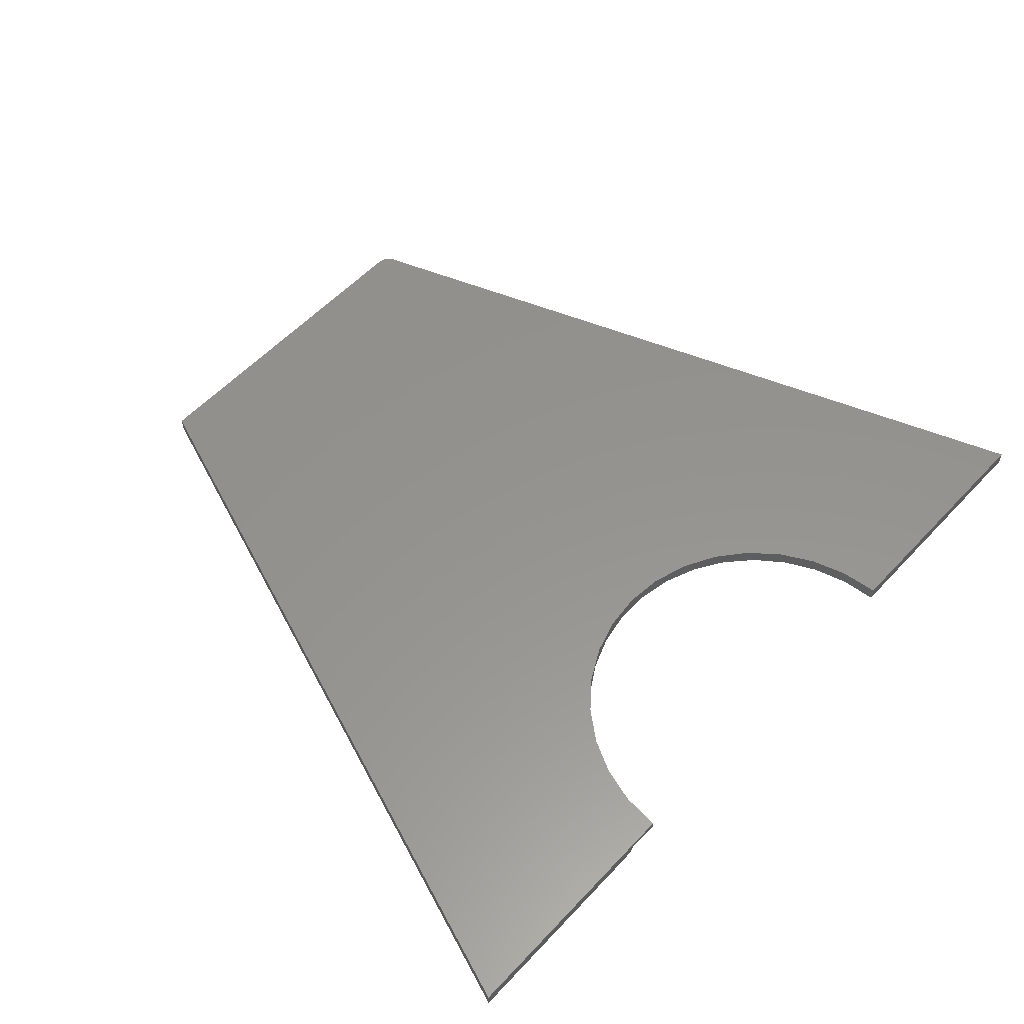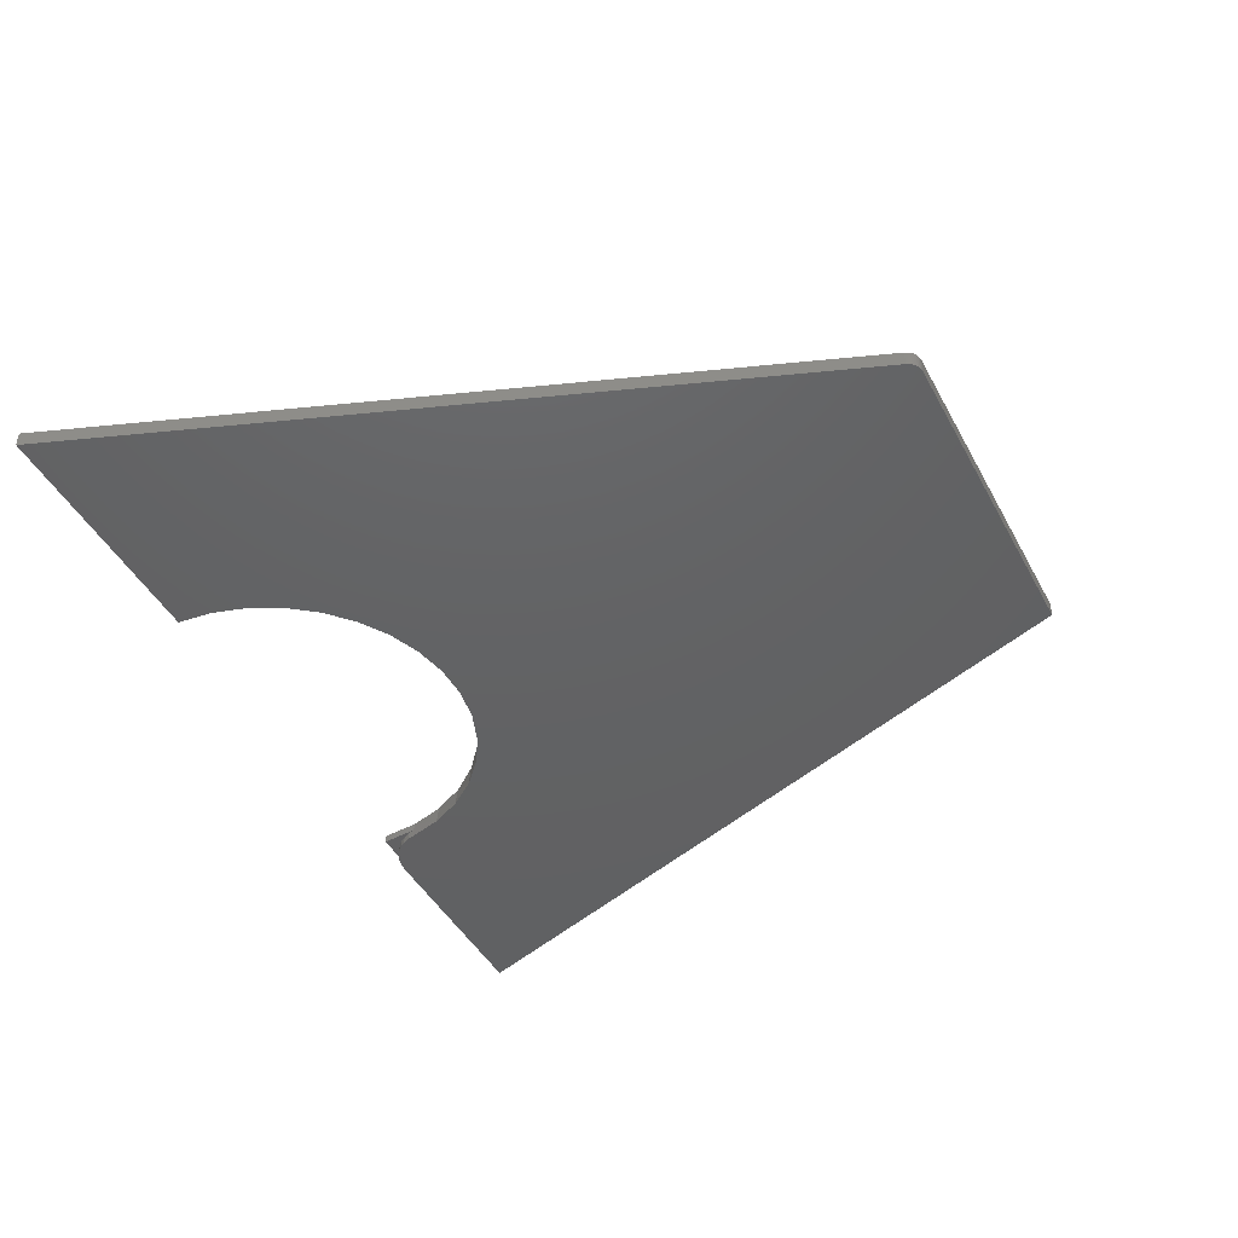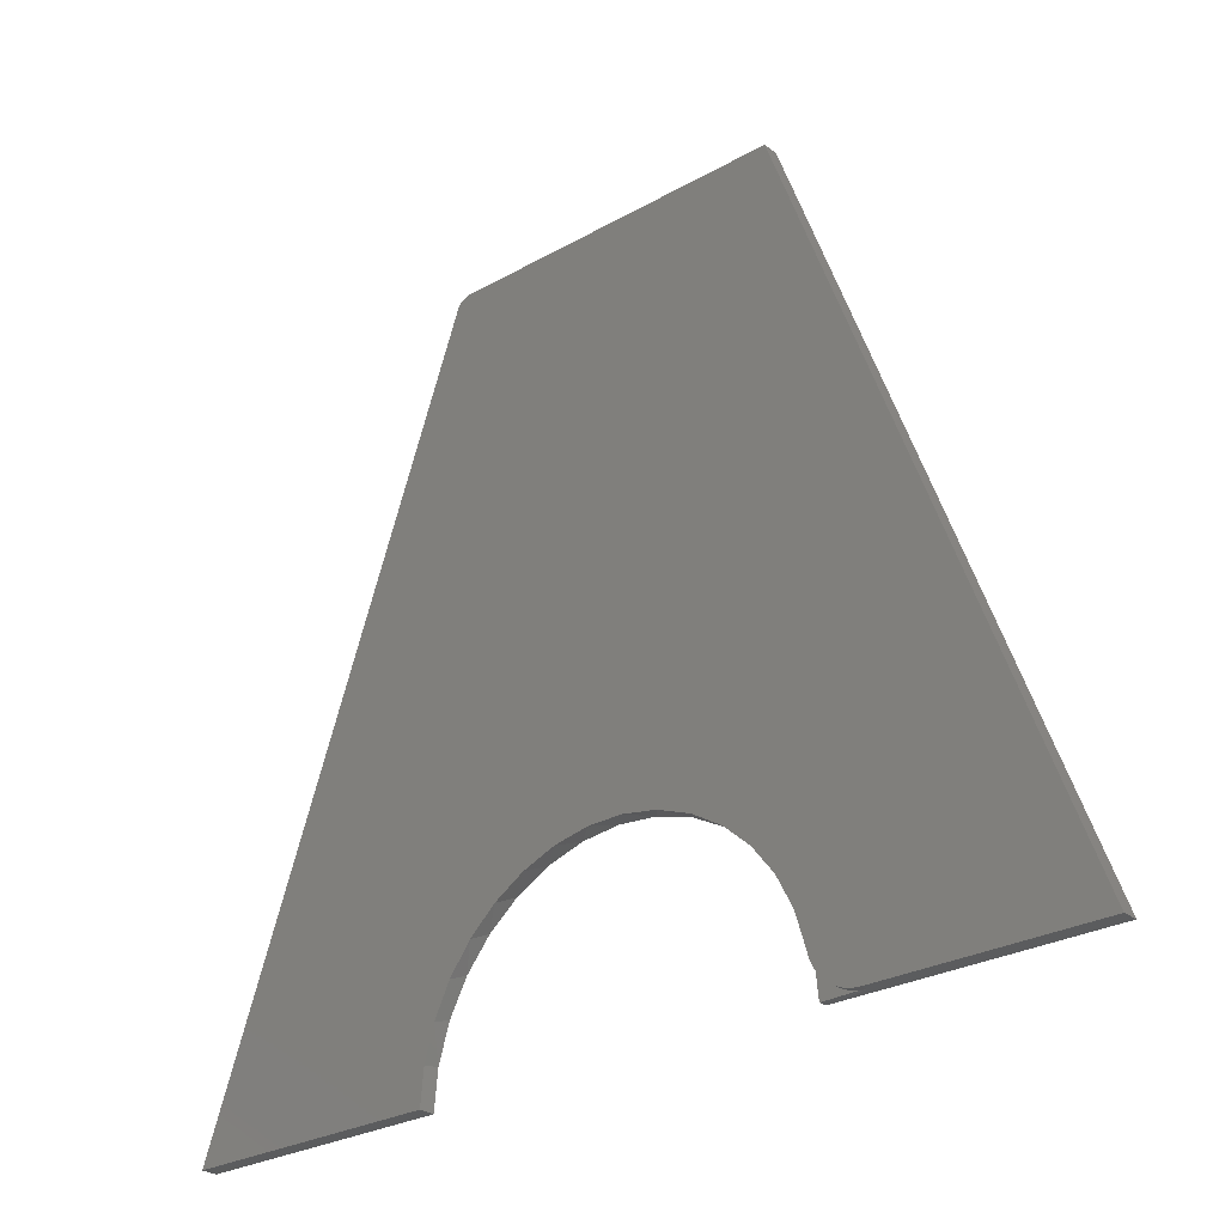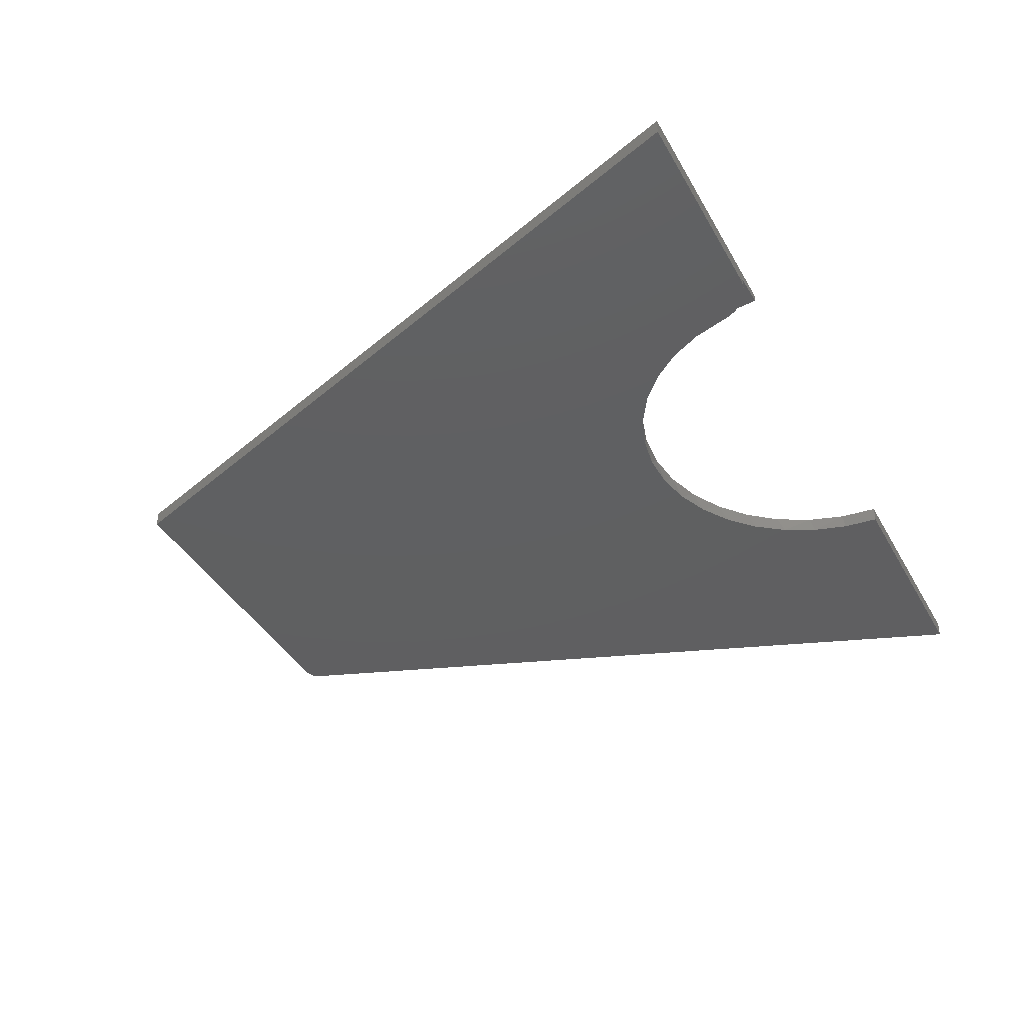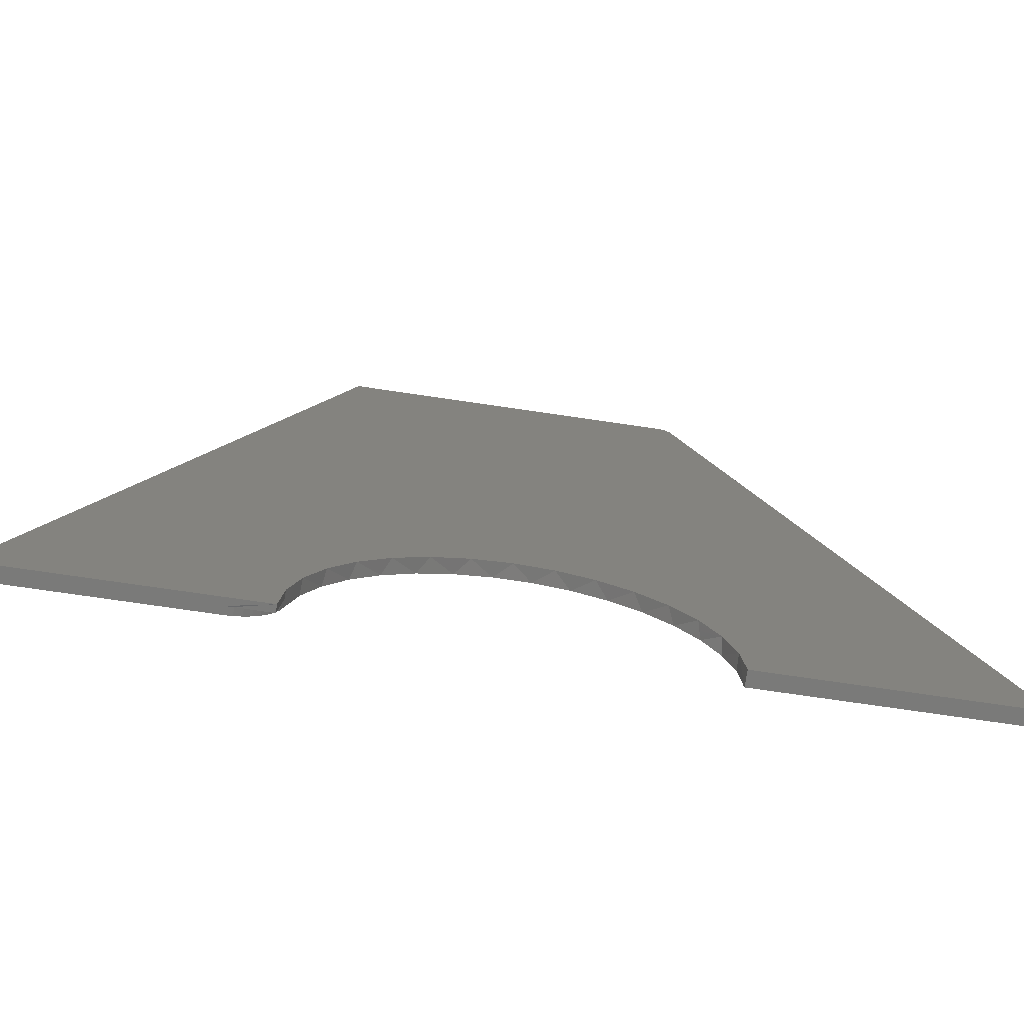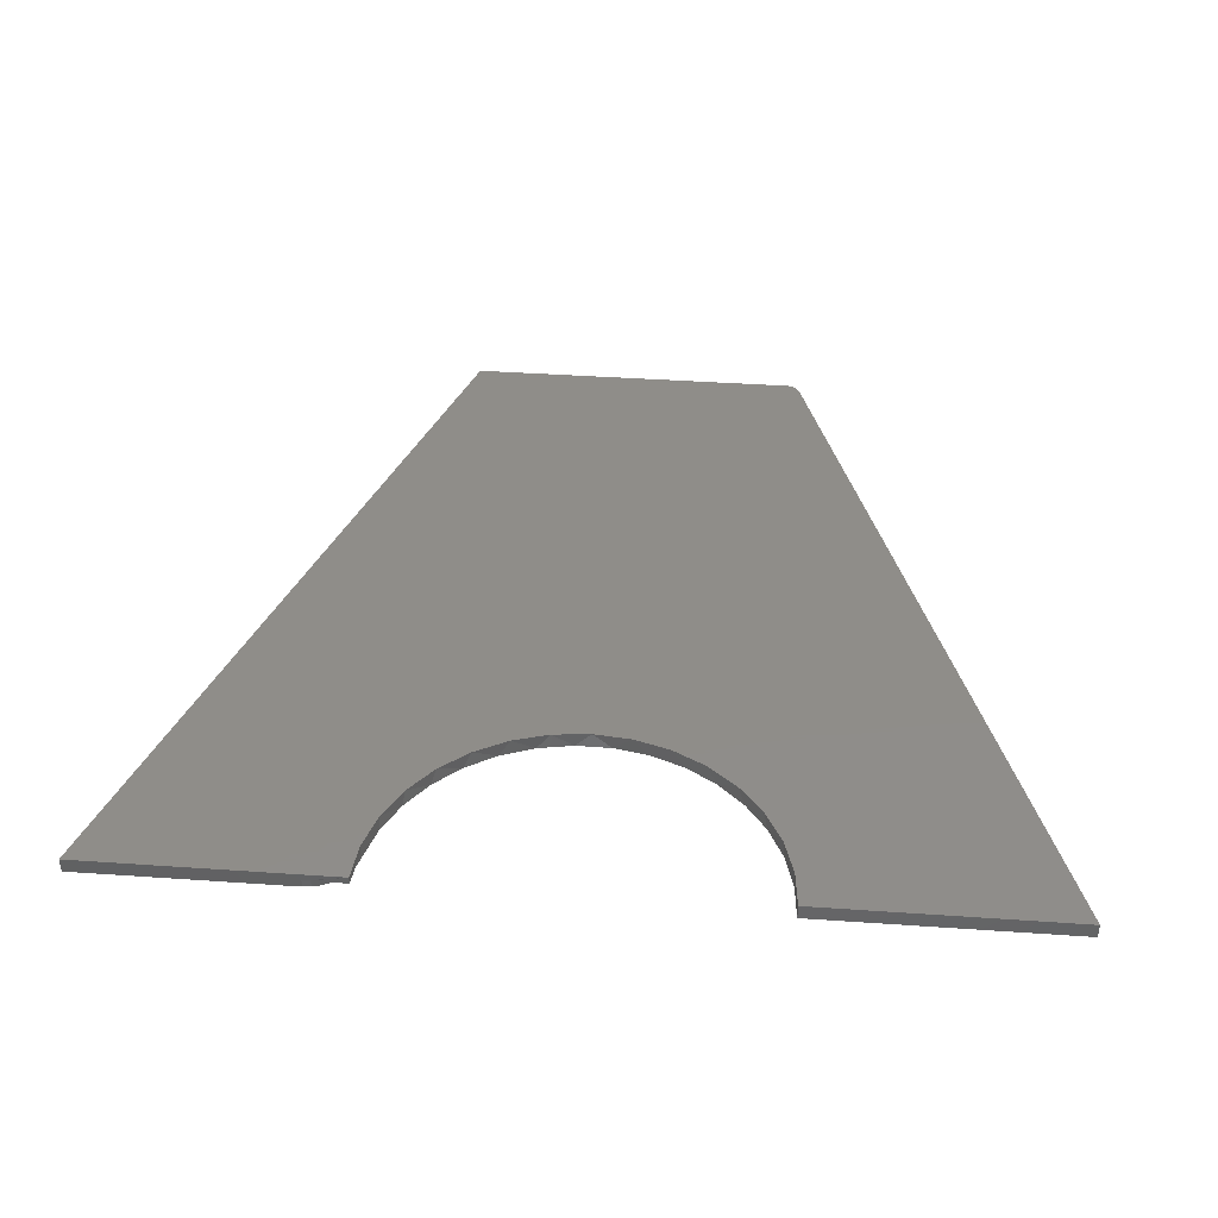
<metadata>
{"format":"stl","ext":"stl","renderer":"f3d","projection":"perspective","resolution":1024,"background":"white","views":[{"elev":56.7,"azim":-47.6,"up":"+Z"},{"elev":-44.2,"azim":116.7,"up":"+Z"},{"elev":-27.6,"azim":-139.1,"up":"+Y"},{"elev":-39.6,"azim":-63.4,"up":"+Z"},{"elev":-73.2,"azim":-8.4,"up":"+Y"},{"elev":41.3,"azim":4.8,"up":"+Z"}]}
</metadata>
<code>
# stl→obj: 74 verts, 144 faces
v 0.1679 0.7566 0.007812
v 0.1757 0.7545 0.007812
v 0.1706 0.7563 0.007812
v 0.1733 0.7556 0.007812
v 0.1799 0.751 0.007812
v 0.178 0.7529 0.007812
v 0.1826 0.7463 0.007812
v -0.4453 0 0.007812
v -0.1332 0.1371 0.007812
v -0.1038 0.1612 0.007812
v -0.07029 0.1791 0.007812
v -0.03392 0.1901 0.007812
v 0.003906 0.1939 0.007812
v 0.04173 0.1901 0.007812
v 0.0781 0.1791 0.007812
v 0.1116 0.1612 0.007812
v 0.141 0.1371 0.007812
v 0.4531 0 0.007812
v -0.19 0 0.007812
v -0.1862 0.03782 0.007812
v -0.1752 0.07419 0.007812
v -0.1573 0.1077 0.007812
v -0.1711 0.7566 0.007812
v 0.1814 0.7488 0.007812
v 0.1651 0.1077 0.007812
v 0.183 0.07419 0.007812
v 0.1941 0.03782 0.007812
v 0.1978 0 0.007812
v -0.4453 0 -0.007812
v -0.2164 0.002742 -0.007812
v -0.2322 0 -0.007812
v -0.2242 0.0006905 -0.007812
v 0.1706 0.7563 -0.007812
v 0.1757 0.7545 -0.007812
v 0.1679 0.7566 -0.007812
v 0.1733 0.7556 -0.007812
v 0.178 0.7529 -0.007812
v 0.1799 0.751 -0.007812
v -0.1711 0.7566 -0.007812
v 0.1814 0.7488 -0.007812
v 0.1826 0.7463 -0.007812
v -0.01277 0.1932 -0.007812
v -0.04785 0.1868 -0.007812
v -0.08118 0.1742 -0.007812
v -0.1116 0.1557 -0.007812
v -0.1382 0.1319 -0.007812
v -0.1599 0.1037 -0.007812
v -0.1761 0.07192 -0.007812
v -0.1863 0.03775 -0.007812
v -0.1885 0.03002 -0.007812
v -0.192 0.02279 -0.007812
v -0.1967 0.01627 -0.007812
v -0.2025 0.01065 -0.007812
v -0.2091 0.006093 -0.007812
v 0.4531 0 -0.007812
v 0.1978 0 -0.007812
v 0.1945 0.03549 -0.007812
v 0.1848 0.06978 -0.007812
v 0.169 0.1017 -0.007812
v 0.1475 0.1302 -0.007812
v 0.1213 0.1543 -0.007812
v 0.09105 0.1732 -0.007812
v 0.05787 0.1862 -0.007812
v 0.02287 0.1929 -0.007812
v -0.1863 0.03775 0
v -0.19 0 0
v -0.2322 0 0
v -0.2242 0.0006905 0
v -0.2164 0.002742 0
v -0.2091 0.006093 0
v -0.2025 0.01065 0
v -0.1967 0.01627 0
v -0.192 0.02279 0
v -0.1885 0.03002 0
f 1 2 3
f 2 4 3
f 5 6 2
f 7 8 9
f 7 9 10
f 7 10 11
f 7 11 12
f 7 12 13
f 7 13 14
f 7 14 15
f 7 15 16
f 7 16 17
f 7 17 18
f 8 19 20
f 8 20 21
f 8 21 22
f 8 22 9
f 23 8 7
f 23 7 24
f 23 24 5
f 23 5 2
f 23 2 1
f 18 17 25
f 18 25 26
f 18 26 27
f 18 27 28
f 29 30 31
f 30 32 31
f 33 34 35
f 33 36 34
f 34 37 38
f 39 35 34
f 39 34 38
f 39 38 40
f 39 40 41
f 39 41 42
f 39 42 43
f 39 43 44
f 39 44 45
f 39 45 46
f 39 46 47
f 39 47 48
f 39 48 49
f 39 49 50
f 39 50 51
f 39 51 52
f 39 52 53
f 39 53 54
f 39 54 30
f 39 30 29
f 55 56 57
f 55 57 58
f 55 58 59
f 55 59 60
f 55 60 61
f 41 55 61
f 41 61 62
f 41 62 63
f 41 63 64
f 41 64 42
f 35 39 1
f 1 39 23
f 55 41 18
f 18 41 7
f 35 1 33
f 33 1 3
f 33 3 36
f 36 3 4
f 36 4 34
f 34 4 2
f 34 2 37
f 37 2 6
f 37 6 38
f 38 6 5
f 38 5 40
f 40 5 24
f 40 24 41
f 41 24 7
f 48 21 20
f 21 48 47
f 47 22 21
f 22 47 46
f 46 9 22
f 9 46 45
f 45 10 9
f 10 45 44
f 44 11 10
f 11 44 43
f 43 12 11
f 12 43 42
f 42 13 12
f 13 42 64
f 64 14 13
f 63 14 64
f 15 14 63
f 62 15 63
f 16 15 62
f 61 16 62
f 17 16 61
f 60 17 61
f 25 17 60
f 59 25 60
f 26 25 59
f 58 26 59
f 27 26 58
f 65 49 48
f 65 48 20
f 65 20 19
f 65 19 66
f 58 57 27
f 27 57 56
f 27 56 28
f 39 29 23
f 23 29 8
f 67 68 19
f 66 19 68
f 8 29 31
f 8 31 67
f 8 67 19
f 56 55 28
f 28 55 18
f 66 68 69
f 66 69 70
f 66 70 71
f 66 71 72
f 66 72 73
f 66 73 74
f 66 74 65
f 49 65 50
f 50 65 74
f 50 74 51
f 51 74 73
f 51 73 52
f 52 73 72
f 52 72 53
f 53 72 71
f 53 71 54
f 54 71 70
f 54 70 30
f 30 70 69
f 30 69 32
f 32 69 68
f 32 68 31
f 31 68 67

</code>
